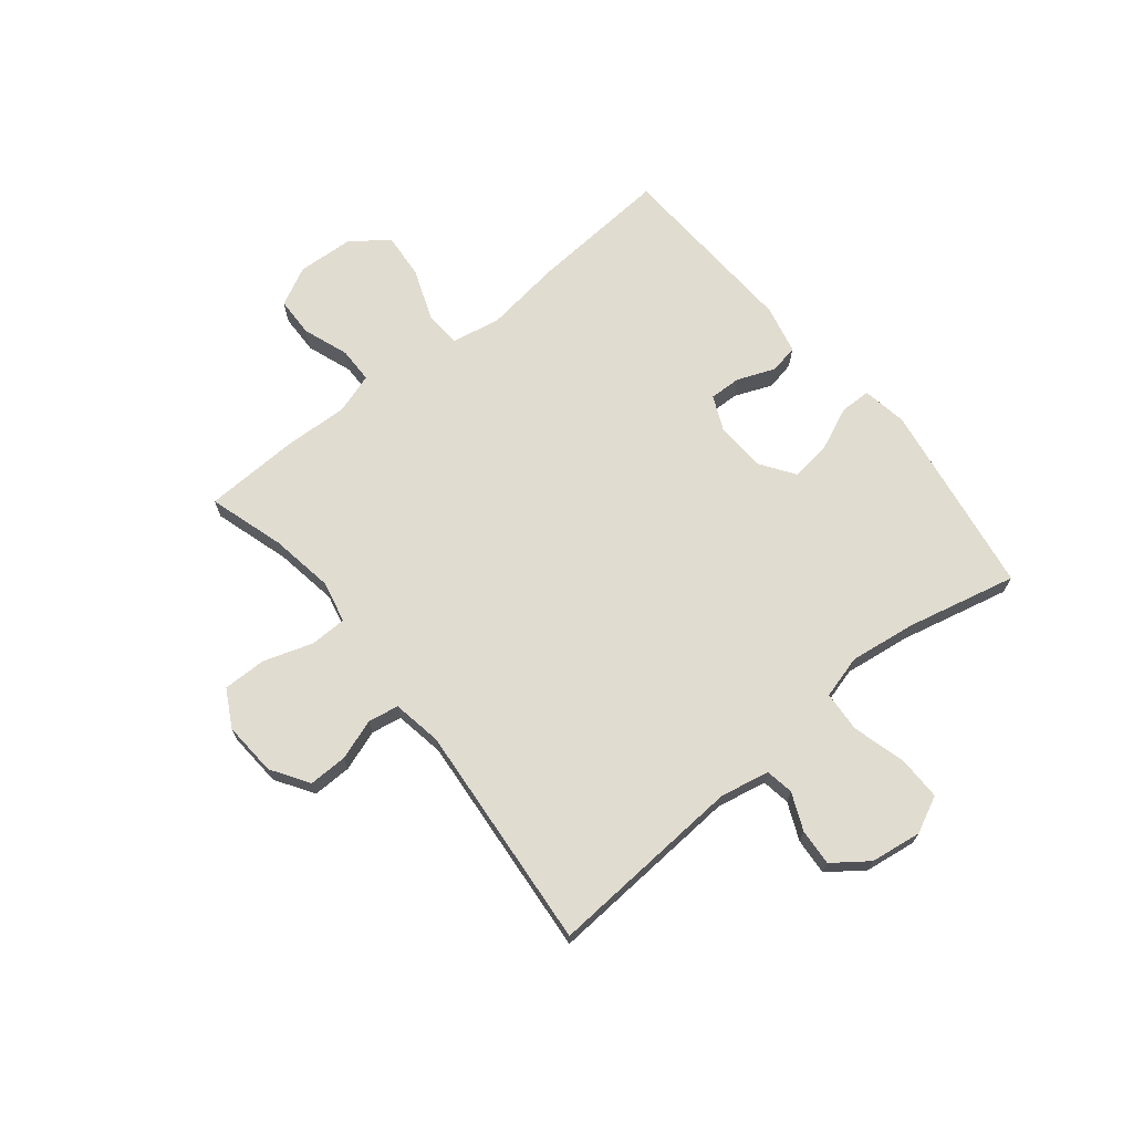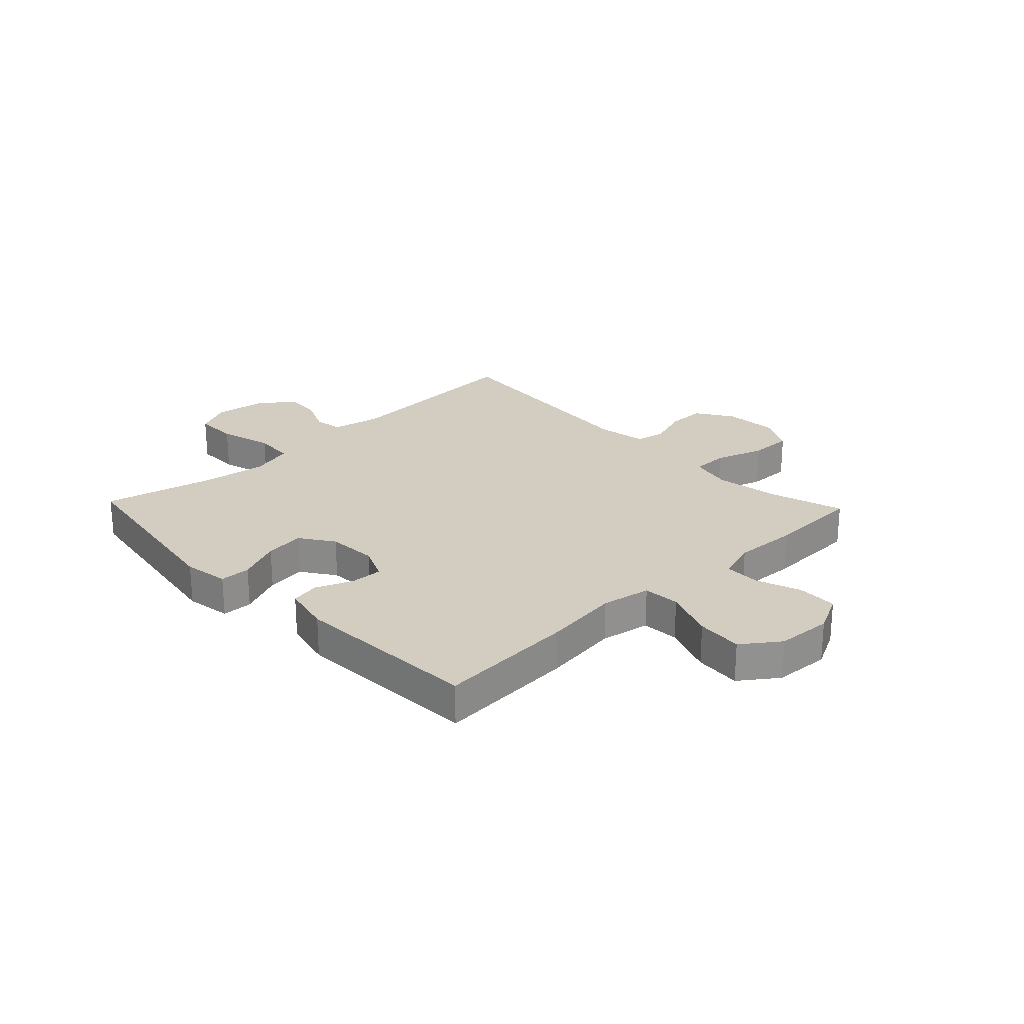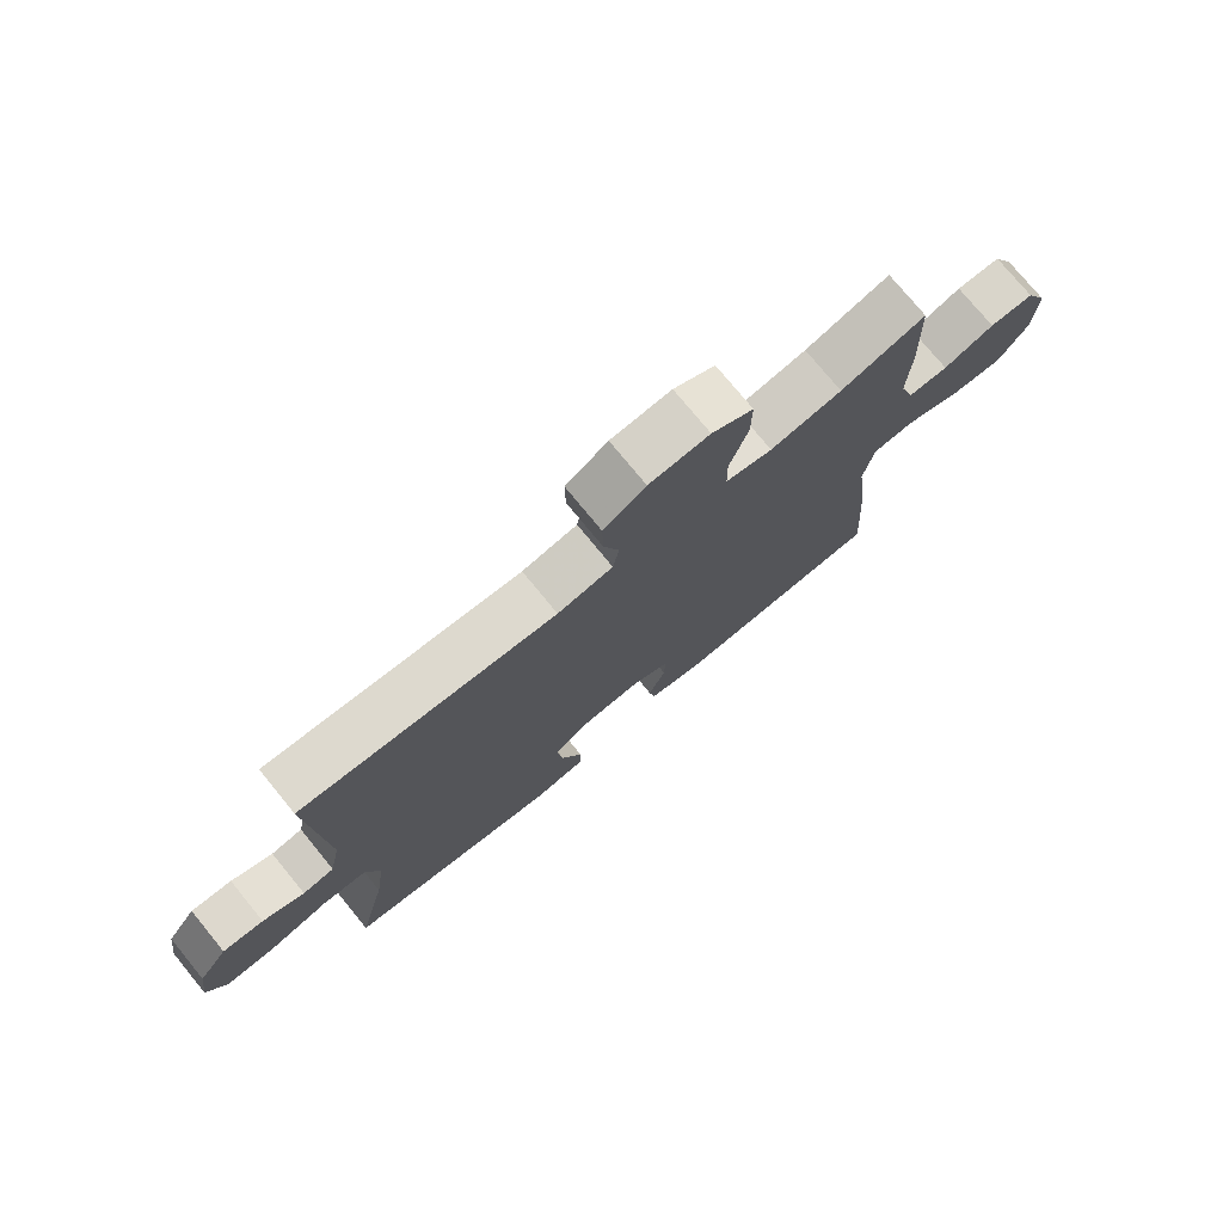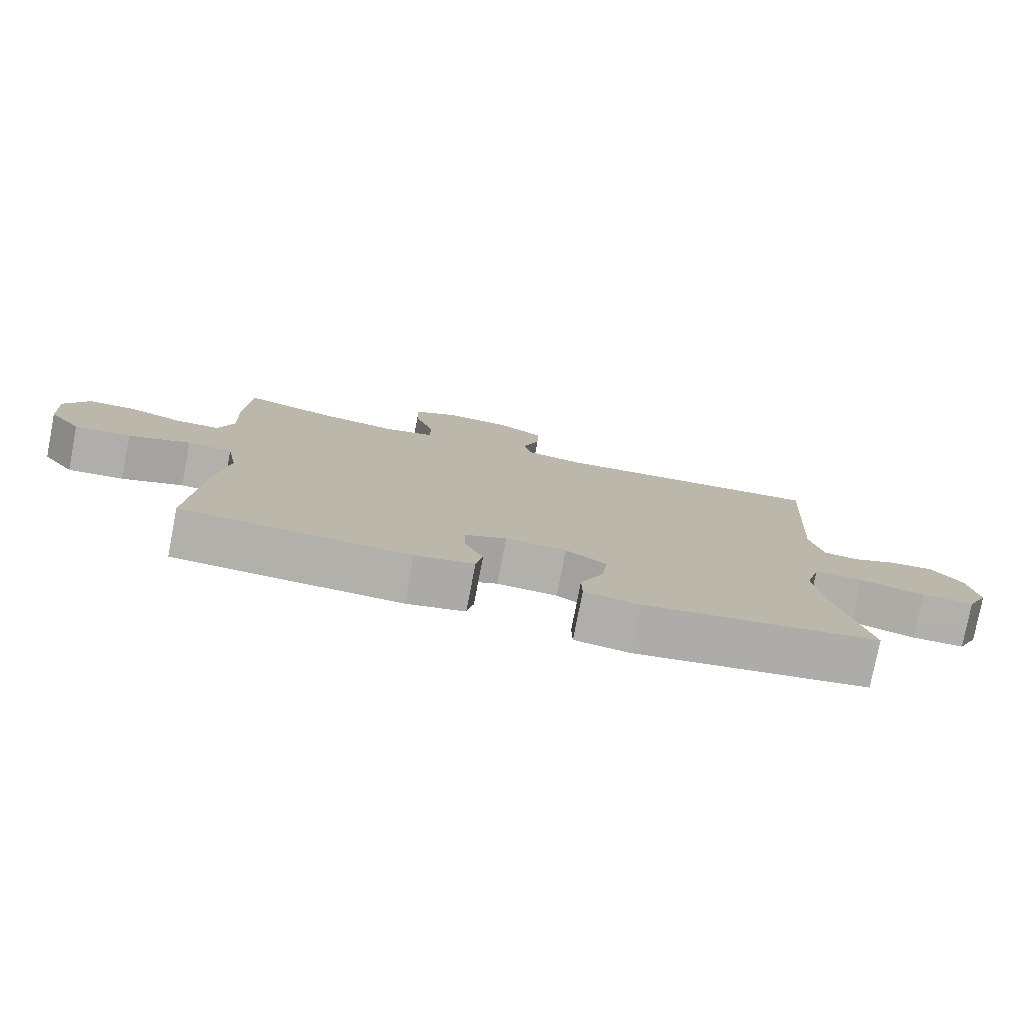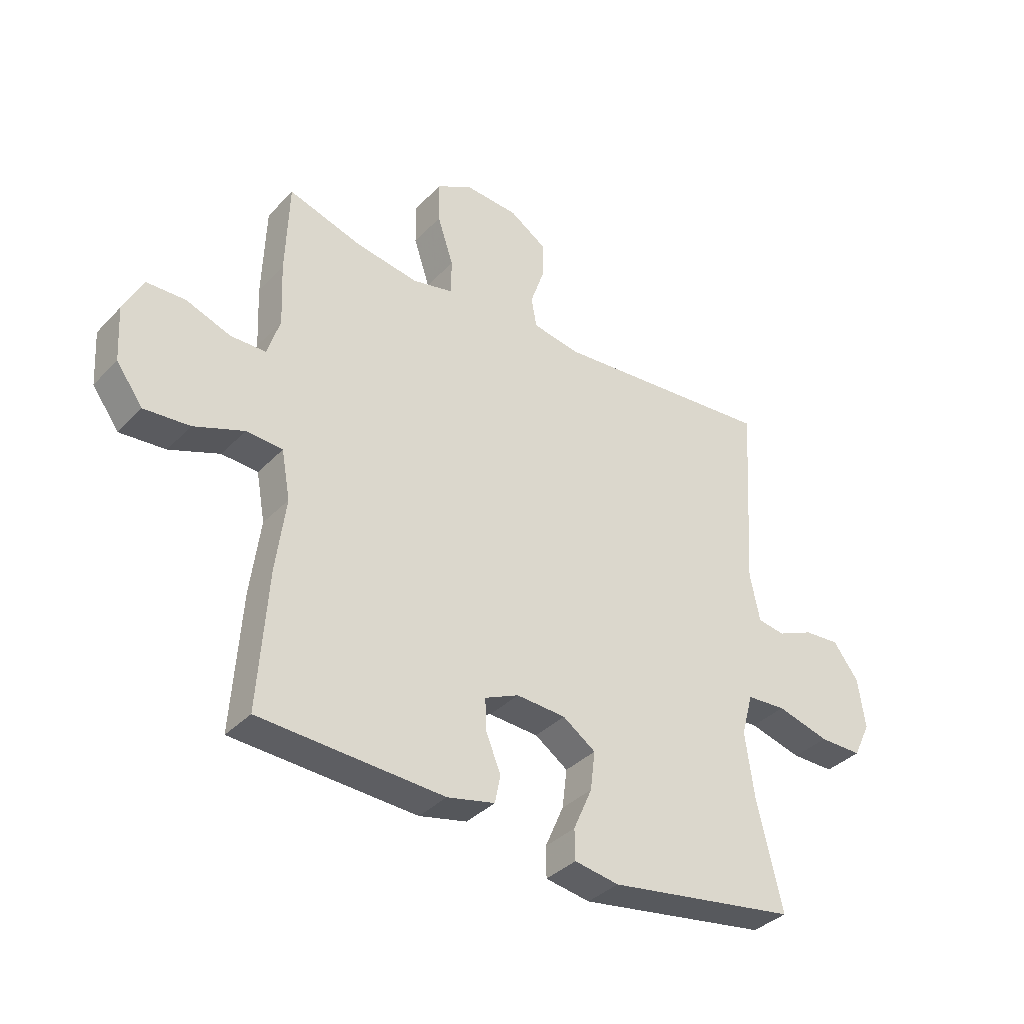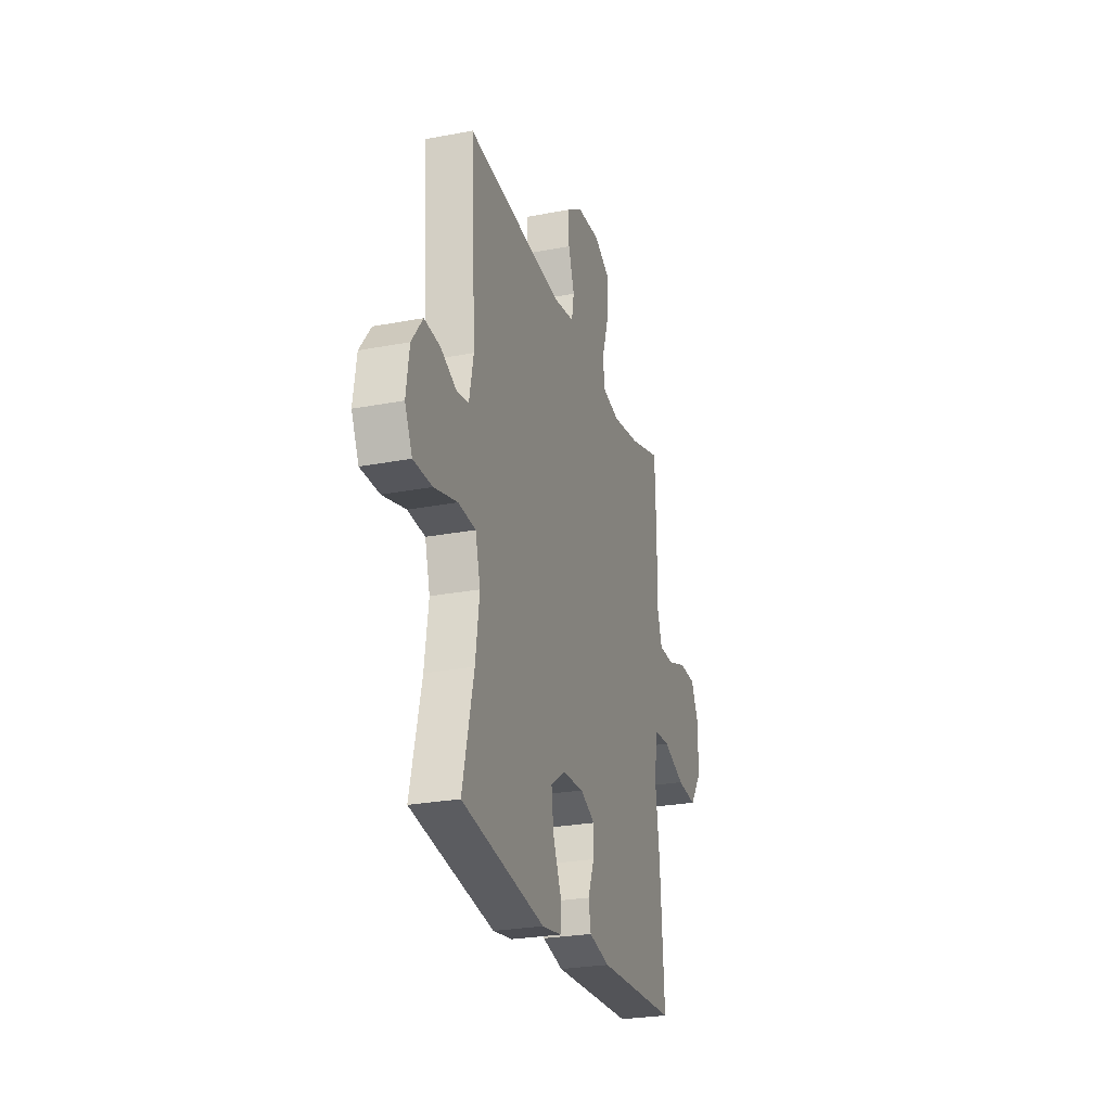
<metadata>
{"format":"obj","ext":"obj","renderer":"f3d","projection":"perspective","resolution":1024,"background":"white","views":[{"elev":69.4,"azim":50.9,"up":"+Y"},{"elev":24.5,"azim":-133.6,"up":"+Y"},{"elev":75.7,"azim":140.7,"up":"+Z"},{"elev":-78.4,"azim":-10.9,"up":"+Z"},{"elev":-36.5,"azim":-37.4,"up":"+Z"},{"elev":-26.2,"azim":106.8,"up":"+Z"}]}
</metadata>
<code>
v 0.5 0.07 0.5
v 0.478 0.07 0.15
v 0.496 0.07 0.062
v 0.546 0.07 0.054
v 0.612 0.07 0.083
v 0.677 0.07 0.088
v 0.723 0.07 0.026
v 0.736 0.07 -0.065
v 0.705 0.07 -0.13
v 0.627 0.07 -0.13
v 0.531 0.07 -0.104
v 0.459 0.07 -0.109
v 0.438 0.07 -0.186
v 0.454 0.07 -0.303
v 0.5 0.07 -0.5
v 0.154 0.07 -0.556
v 0.073 0.07 -0.543
v 0.072 0.07 -0.488
v 0.106 0.07 -0.41
v 0.115 0.07 -0.339
v 0.055 0.07 -0.298
v -0.035 0.07 -0.293
v -0.097 0.07 -0.321
v -0.095 0.07 -0.378
v -0.068 0.07 -0.445
v -0.078 0.07 -0.496
v -0.165 0.07 -0.516
v -0.5 0.07 -0.5
v -0.483 0.07 -0.251
v -0.465 0.07 -0.115
v -0.481 0.07 -0.027
v -0.547 0.07 -0.023
v -0.638 0.07 -0.058
v -0.721 0.07 -0.065
v -0.769 0.07 0.001
v -0.775 0.07 0.1
v -0.74 0.07 0.17
v -0.669 0.07 0.172
v -0.588 0.07 0.143
v -0.524 0.07 0.144
v -0.501 0.07 0.216
v -0.506 0.07 0.33
v -0.5 0.07 0.5
v -0.365 0.07 0.459
v -0.251 0.07 0.441
v -0.177 0.07 0.458
v -0.176 0.07 0.523
v -0.205 0.07 0.611
v -0.206 0.07 0.688
v -0.14 0.07 0.724
v -0.044 0.07 0.718
v 0.023 0.07 0.675
v 0.022 0.07 0.606
v -0.003 0.07 0.533
v 0.007 0.07 0.479
v 0.095 0.07 0.464
v 0.5 0 0.5
v 0.478 0 0.15
v 0.496 0 0.062
v 0.546 0 0.054
v 0.612 0 0.083
v 0.677 0 0.088
v 0.723 0 0.026
v 0.736 0 -0.065
v 0.705 0 -0.13
v 0.627 0 -0.13
v 0.531 0 -0.104
v 0.459 0 -0.109
v 0.438 0 -0.186
v 0.454 0 -0.303
v 0.5 0 -0.5
v 0.154 0 -0.556
v 0.073 0 -0.543
v 0.072 0 -0.488
v 0.106 0 -0.41
v 0.115 0 -0.339
v 0.055 0 -0.298
v -0.035 0 -0.293
v -0.097 0 -0.321
v -0.095 0 -0.378
v -0.068 0 -0.445
v -0.078 0 -0.496
v -0.165 0 -0.516
v -0.5 0 -0.5
v -0.483 0 -0.251
v -0.465 0 -0.115
v -0.481 0 -0.027
v -0.547 0 -0.023
v -0.638 0 -0.058
v -0.721 0 -0.065
v -0.769 0 0.001
v -0.775 0 0.1
v -0.74 0 0.17
v -0.669 0 0.172
v -0.588 0 0.143
v -0.524 0 0.144
v -0.501 0 0.216
v -0.506 0 0.33
v -0.5 0 0.5
v -0.365 0 0.459
v -0.251 0 0.441
v -0.177 0 0.458
v -0.176 0 0.523
v -0.205 0 0.611
v -0.206 0 0.688
v -0.14 0 0.724
v -0.044 0 0.718
v 0.023 0 0.675
v 0.022 0 0.606
v -0.003 0 0.533
v 0.007 0 0.479
v 0.095 0 0.464
f 52 53 54
f 51 52 54
f 50 51 54
f 49 50 54
f 48 49 54
f 47 48 54
f 46 47 54 55
f 45 46 55 56
f 41 42 43 44
f 40 41 44 45
f 37 38 39
f 36 37 39
f 35 36 39
f 34 35 39
f 33 34 39
f 32 33 39
f 31 32 39 40
f 28 29 30
f 27 28 30
f 26 27 30
f 25 26 30
f 24 25 30
f 23 24 30 31
f 40 45 56
f 31 40 56
f 23 31 56
f 22 23 56
f 17 18 19
f 16 17 19
f 15 16 19
f 14 15 19
f 13 14 19 20
f 12 13 20 21
f 9 10 11
f 8 9 11
f 7 8 11
f 6 7 11
f 5 6 11
f 4 5 11
f 3 4 11 12
f 21 22 56
f 12 21 56
f 3 12 56
f 2 3 56
f 1 2 56
f 110 109 108
f 110 108 107
f 110 107 106
f 110 106 105
f 110 105 104
f 110 104 103
f 111 110 103 102
f 112 111 102 101
f 100 99 98 97
f 101 100 97 96
f 95 94 93
f 95 93 92
f 95 92 91
f 95 91 90
f 95 90 89
f 95 89 88
f 96 95 88 87
f 86 85 84
f 86 84 83
f 86 83 82
f 86 82 81
f 86 81 80
f 87 86 80 79
f 112 101 96
f 112 96 87
f 112 87 79
f 112 79 78
f 75 74 73
f 75 73 72
f 75 72 71
f 75 71 70
f 76 75 70 69
f 77 76 69 68
f 67 66 65
f 67 65 64
f 67 64 63
f 67 63 62
f 67 62 61
f 67 61 60
f 68 67 60 59
f 112 78 77
f 112 77 68
f 112 68 59
f 112 59 58
f 112 58 57
f 1 57 58 2
f 2 58 59 3
f 3 59 60 4
f 4 60 61 5
f 5 61 62 6
f 6 62 63 7
f 7 63 64 8
f 8 64 65 9
f 9 65 66 10
f 10 66 67 11
f 11 67 68 12
f 12 68 69 13
f 13 69 70 14
f 14 70 71 15
f 15 71 72 16
f 16 72 73 17
f 17 73 74 18
f 18 74 75 19
f 19 75 76 20
f 20 76 77 21
f 21 77 78 22
f 22 78 79 23
f 23 79 80 24
f 24 80 81 25
f 25 81 82 26
f 26 82 83 27
f 27 83 84 28
f 28 84 85 29
f 29 85 86 30
f 30 86 87 31
f 31 87 88 32
f 32 88 89 33
f 33 89 90 34
f 34 90 91 35
f 35 91 92 36
f 36 92 93 37
f 37 93 94 38
f 38 94 95 39
f 39 95 96 40
f 40 96 97 41
f 41 97 98 42
f 42 98 99 43
f 43 99 100 44
f 44 100 101 45
f 45 101 102 46
f 46 102 103 47
f 47 103 104 48
f 48 104 105 49
f 49 105 106 50
f 50 106 107 51
f 51 107 108 52
f 52 108 109 53
f 53 109 110 54
f 54 110 111 55
f 55 111 112 56
f 56 112 57 1

</code>
